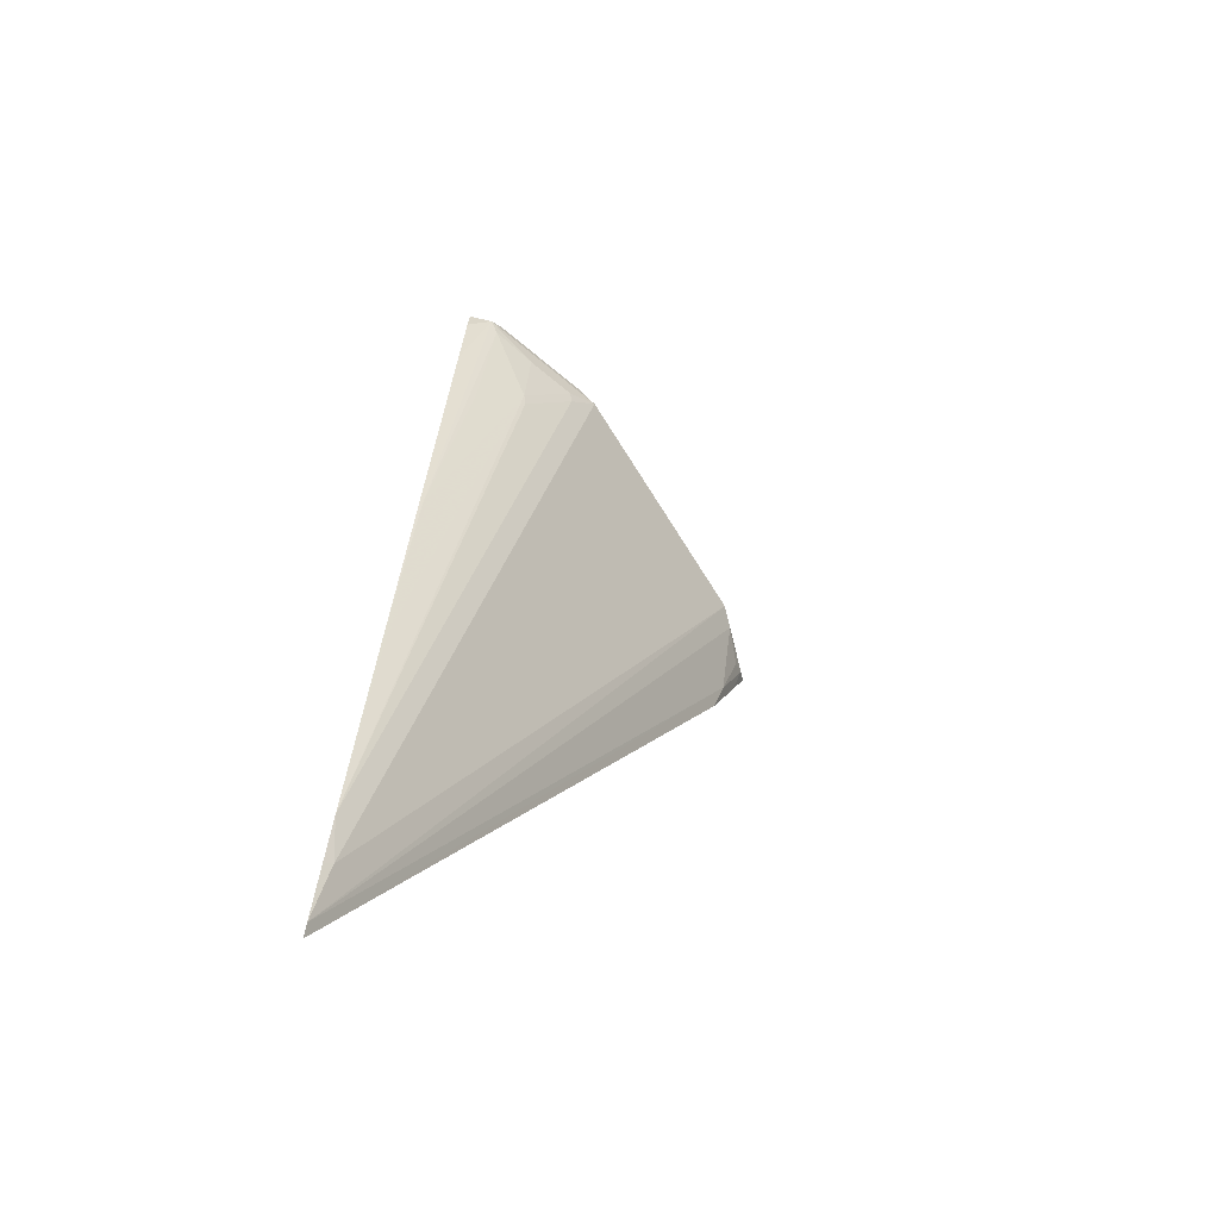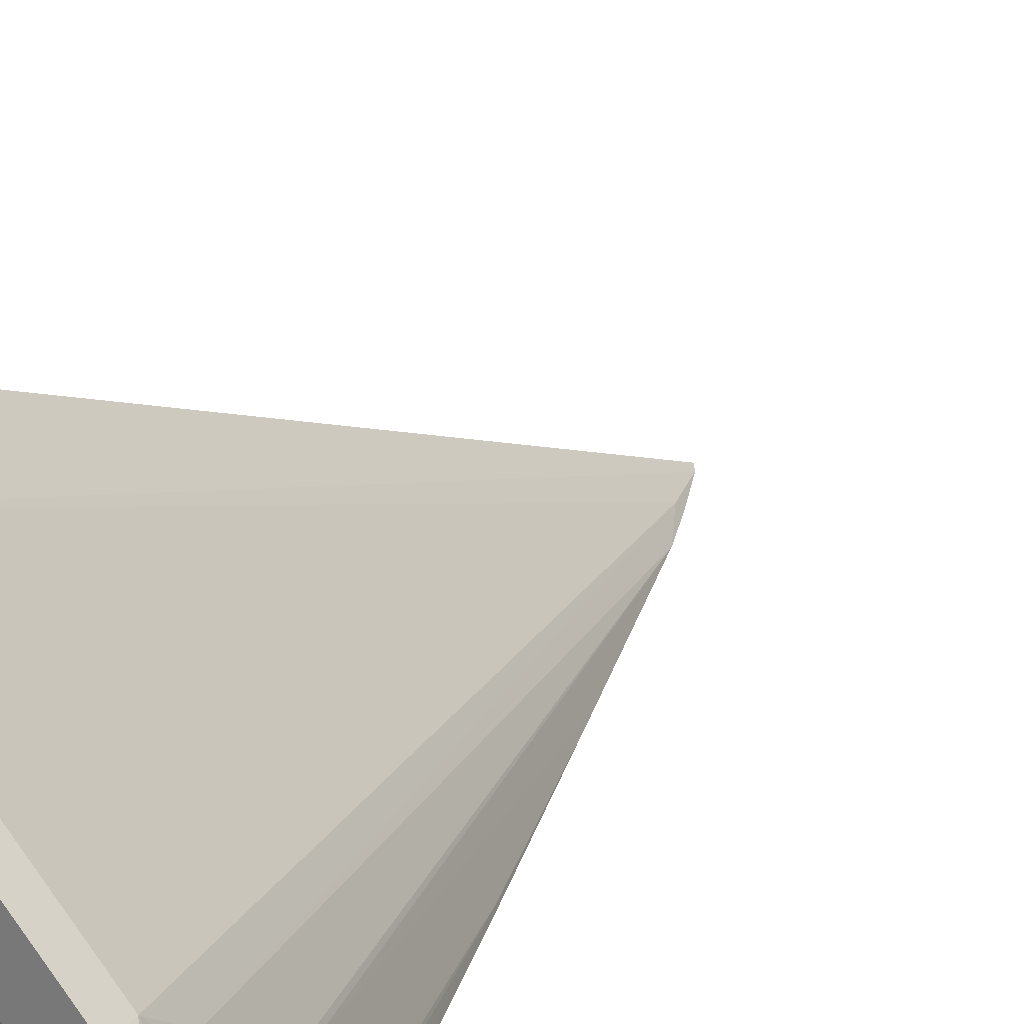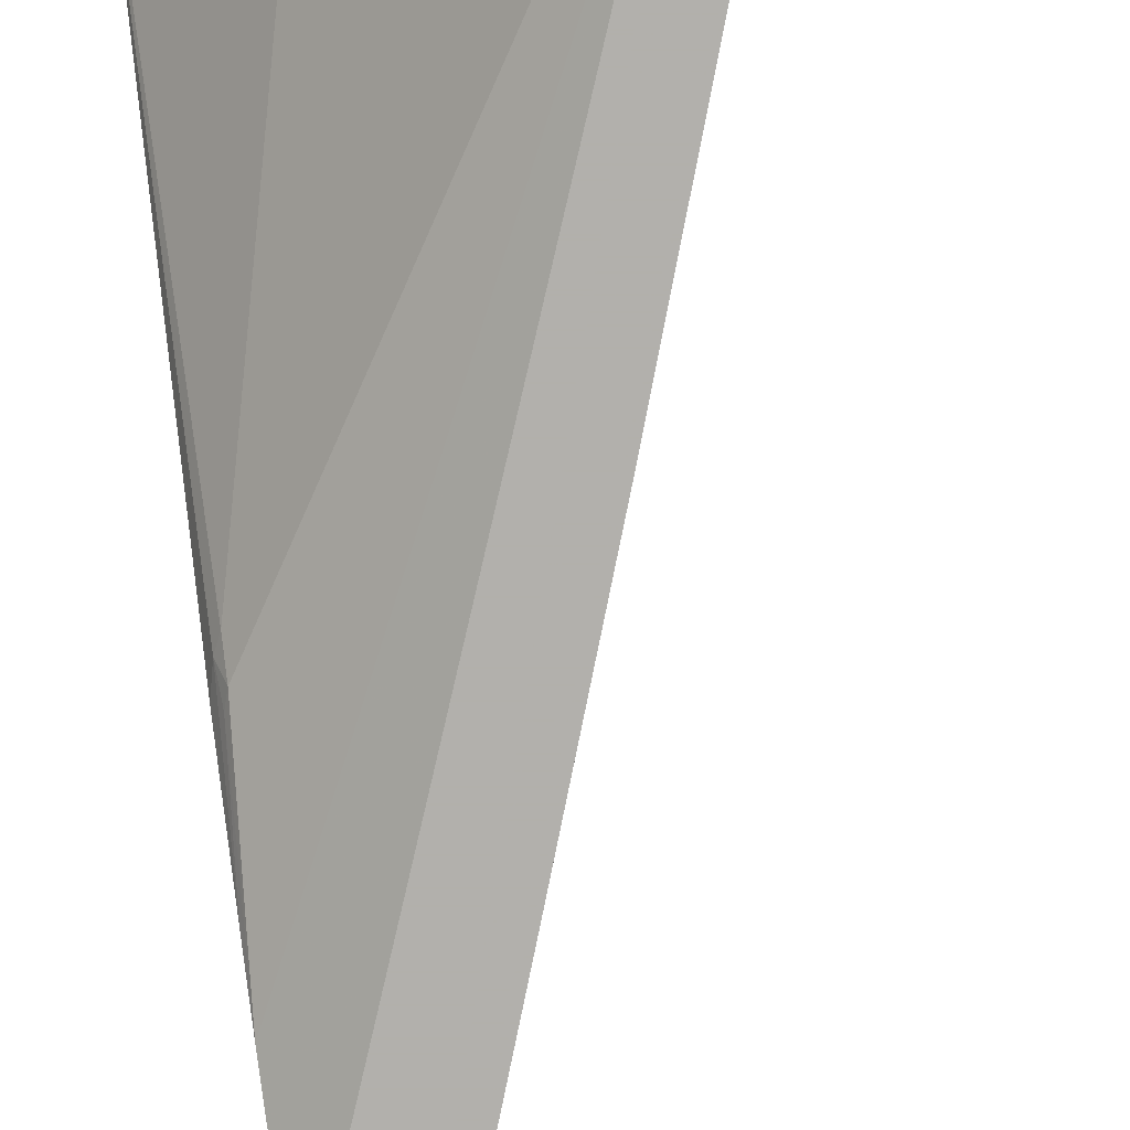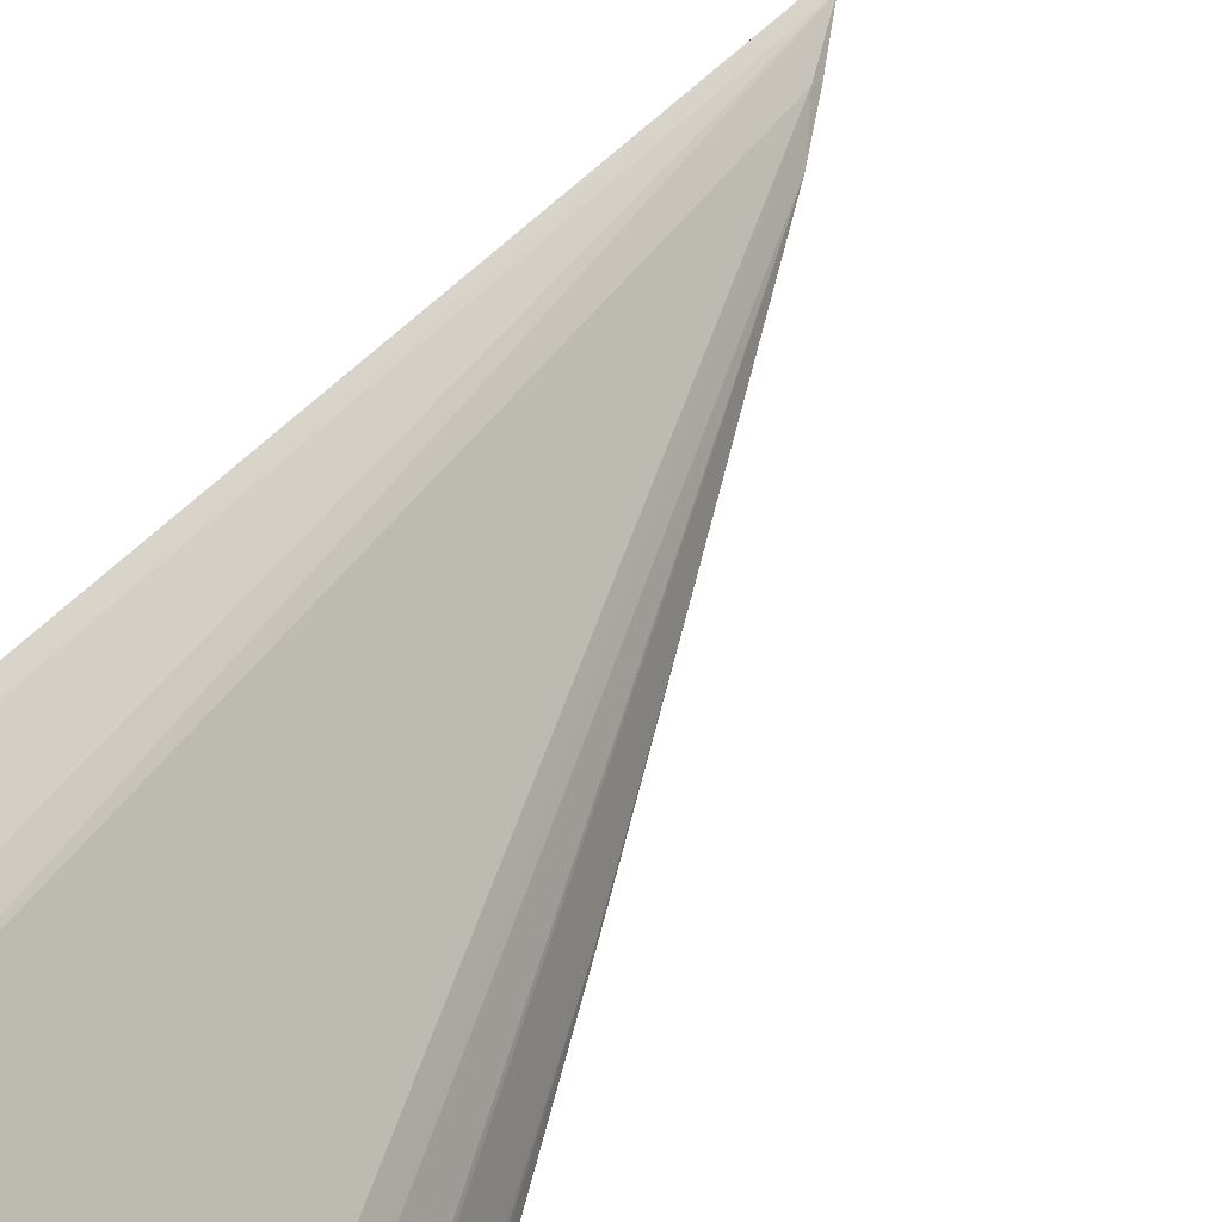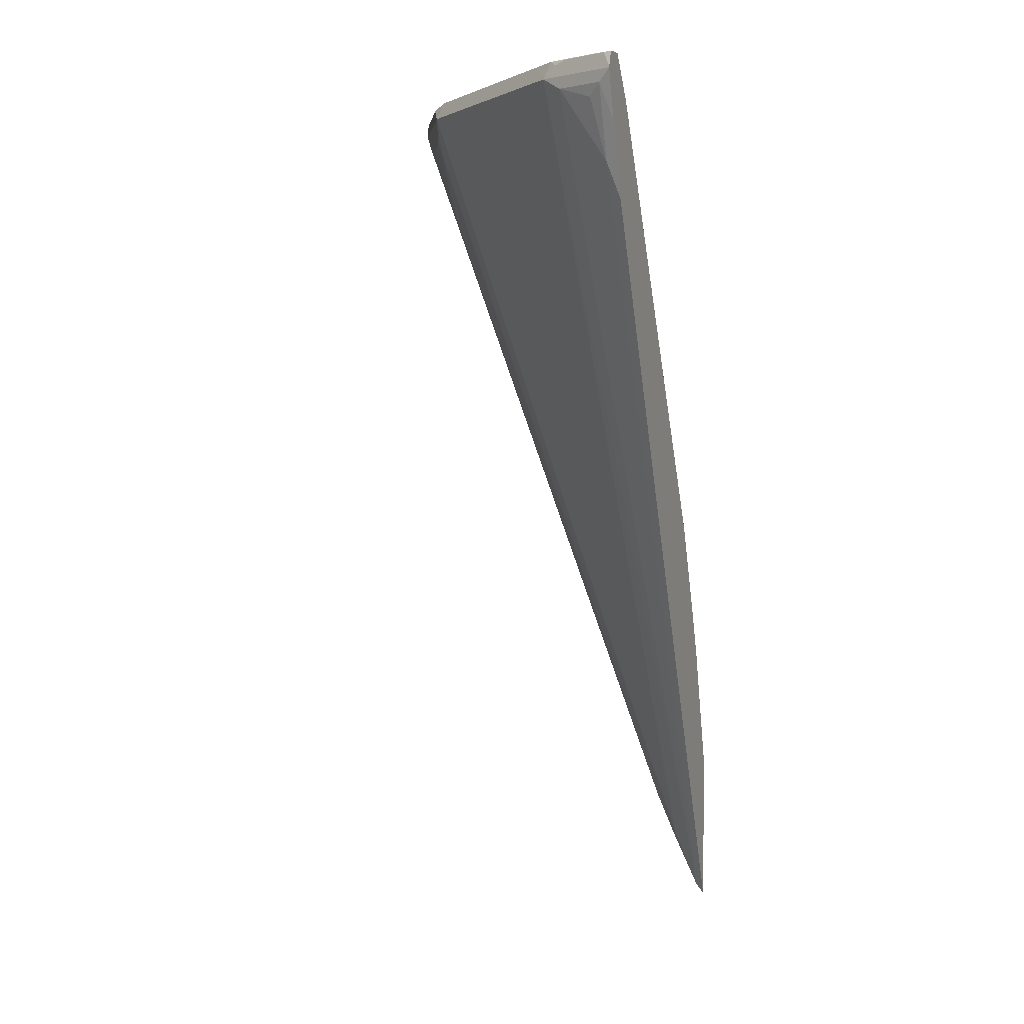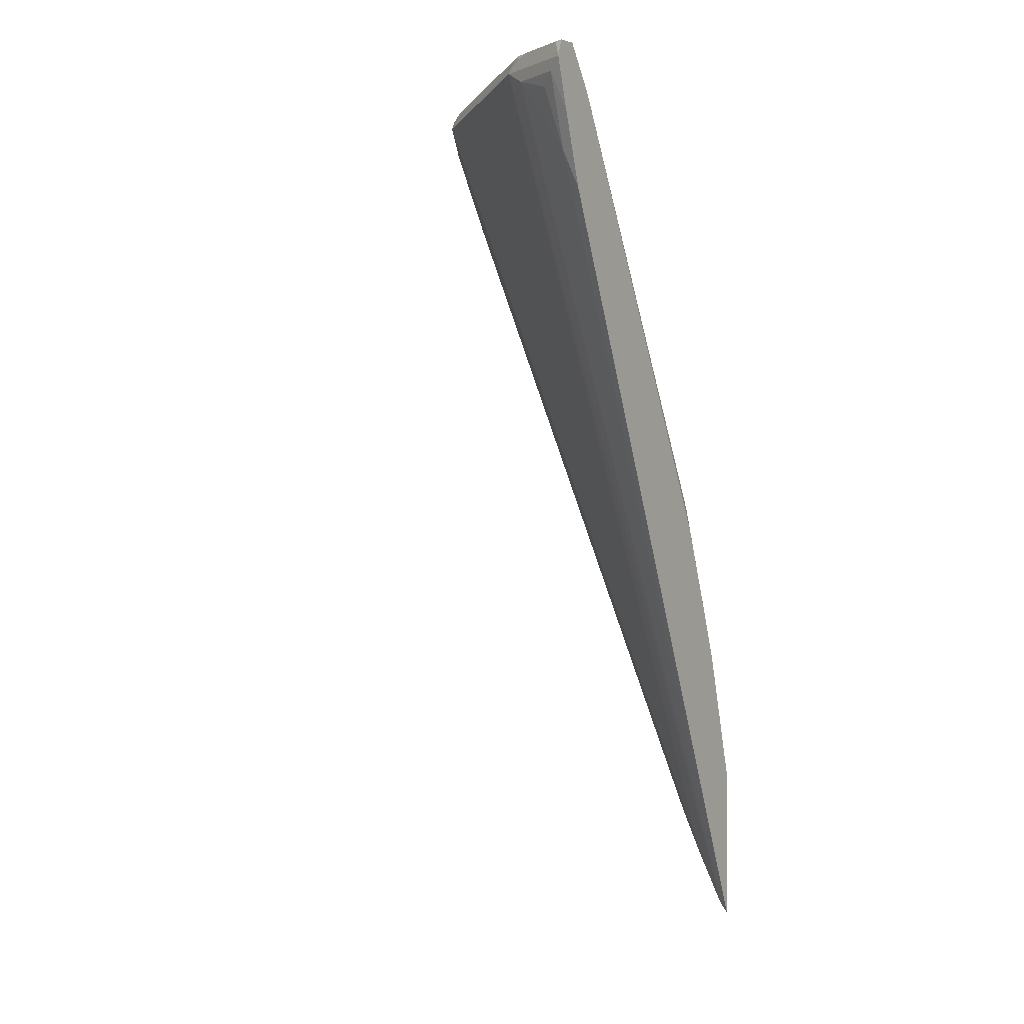
<metadata>
{"format":"obj","ext":"obj","renderer":"f3d","projection":"perspective","resolution":1024,"background":"white","views":[{"elev":-74.2,"azim":-102.6,"up":"+Y"},{"elev":26.0,"azim":-145.3,"up":"+Z"},{"elev":-78.6,"azim":-171.0,"up":"+Z"},{"elev":64.1,"azim":-145.5,"up":"+Z"},{"elev":3.1,"azim":20.0,"up":"+Y"},{"elev":0.0,"azim":31.2,"up":"+Y"}]}
</metadata>
<code>
v -0.264 0.791 0.4921
v -0.264 0.7916 0.492
v -0.2696 0.8028 0.4864
v -0.312 0.7999 0.4659
v -0.3223 0.791 0.4629
v -0.264 0.7908 0.4921
v -0.264 0.8032 0.4879
v -0.2835 0.8043 0.4746
v -0.3047 0.8028 0.4688
v -0.3186 0.8043 0.4571
v -0.3077 0.7823 0.4702
v -0.3362 0.8043 0.4395
v -0.3399 0.791 0.4454
v -0.2872 0.1934 0.2168
v -0.27 0.1488 0.2109
v -0.2725 0.7823 0.4878
v -0.264 0.7556 0.481
v -0.264 0.8043 0.4725
v -0.2725 0.7295 0.4702
v -0.2813 0.7735 0.4812
v -0.4593 0.8043 0.3165
v -0.4629 0.791 0.3223
v -0.3042 0.2232 0.2109
v -0.2888 0.1883 0.2109
v -0.4658 0.7647 0.3033
v -0.264 0.1408 0.2109
v -0.264 0.7034 0.4636
v -0.264 0.8042 0.4722
v -0.3575 0.8028 0.3633
v -0.4965 0.8032 0.2109
v -0.4922 0.8043 0.2264
v -0.4944 0.8043 0.2461
v -0.5054 0.7999 0.2373
v -0.4702 0.7999 0.3077
v -0.5098 0.791 0.2286
v -0.4702 0.7735 0.3011
v -0.3648 0.3868 0.2132
v -0.3648 0.3845 0.2109
v -0.4658 0.7119 0.2681
v -0.4702 0.7208 0.2659
v -0.264 0.255 0.2109
v -0.3604 0.7999 0.356
v -0.264 0.7737 0.4505
v -0.3428 0.7647 0.3472
v -0.5039 0.8028 0.2109
v -0.4923 0.7999 0.2109
v -0.5039 0.8028 0.2286
v -0.5098 0.791 0.211
v -0.5039 0.7793 0.2344
v -0.4878 0.7735 0.2659
v -0.5098 0.791 0.2109
v -0.5059 0.7735 0.2109
v -0.4883 0.7208 0.2109
v -0.4878 0.7208 0.2132
v -0.4175 0.5273 0.2132
v -0.418 0.5273 0.2109
v -0.4702 0.6856 0.2307
v -0.4747 0.7736 0.2109
v -0.264 0.3514 0.2394
v -0.4801 0.7868 0.2109
v -0.4868 0.7953 0.2109
v -0.264 0.7735 0.4504
v -0.3252 0.6944 0.3296
v -0.2725 0.4659 0.2681
v -0.2696 0.4571 0.2696
v -0.264 0.3871 0.2527
v -0.2901 0.5537 0.2945
v -0.2725 0.4834 0.2769
v -0.264 0.458 0.2812
v -0.2681 0.4746 0.2791
f 30 42 46
f 31 45 32
f 32 45 47
f 32 47 33
f 33 47 45
f 35 50 36
f 33 48 35
f 35 49 50
f 35 48 51
f 35 51 52
f 35 52 53
f 30 45 31
f 35 53 54
f 33 45 48
f 29 42 30
f 23 37 38
f 28 43 44
f 35 54 55
f 21 32 33
f 21 33 34
f 21 34 22
f 22 34 33
f 22 33 35
f 28 44 42
f 22 35 36
f 23 25 39
f 23 39 40
f 23 40 37
f 25 36 40
f 25 40 39
f 28 42 29
f 22 36 25
f 35 55 49
f 59 65 66
f 37 55 38
f 19 26 27
f 66 70 69
f 65 70 66
f 64 70 65
f 64 68 70
f 62 67 63
f 62 68 67
f 62 70 68
f 62 69 70
f 60 68 64
f 60 67 68
f 60 63 67
f 59 60 64
f 59 64 65
f 58 60 59
f 53 55 54
f 53 56 55
f 37 40 55
f 38 55 56
f 40 57 55
f 40 50 49
f 40 49 57
f 41 58 59
f 36 50 40
f 42 60 61
f 42 44 60
f 43 62 44
f 44 62 63
f 44 63 60
f 45 51 48
f 49 55 57
f 42 61 46
f 18 30 31
f 6 11 16
f 18 28 29
f 6 16 17
f 5 15 11
f 5 14 15
f 5 13 14
f 5 12 13
f 5 10 12
f 5 11 6
f 4 10 5
f 4 9 10
f 3 9 4
f 3 8 9
f 3 7 8
f 2 7 3
f 1 18 7
f 7 18 8
f 1 28 18
f 1 62 43
f 1 69 62
f 1 66 69
f 1 59 66
f 1 41 59
f 1 26 41
f 1 27 26
f 1 17 27
f 1 6 17
f 1 5 6
f 1 4 5
f 1 3 4
f 1 2 3
f 18 29 30
f 1 43 28
f 8 10 9
f 1 7 2
f 8 31 32
f 15 53 52
f 15 52 51
f 15 51 45
f 15 45 30
f 15 46 61
f 15 61 60
f 15 56 53
f 15 60 58
f 15 41 26
f 15 26 19
f 16 20 19
f 16 19 17
f 8 18 31
f 17 19 27
f 15 58 41
f 15 38 56
f 15 30 46
f 8 21 12
f 8 32 21
f 15 23 38
f 8 12 10
f 11 19 20
f 11 20 16
f 12 21 22
f 12 22 13
f 11 15 19
f 14 23 24
f 14 24 15
f 14 22 25
f 14 25 23
f 15 24 23
f 13 22 14

</code>
